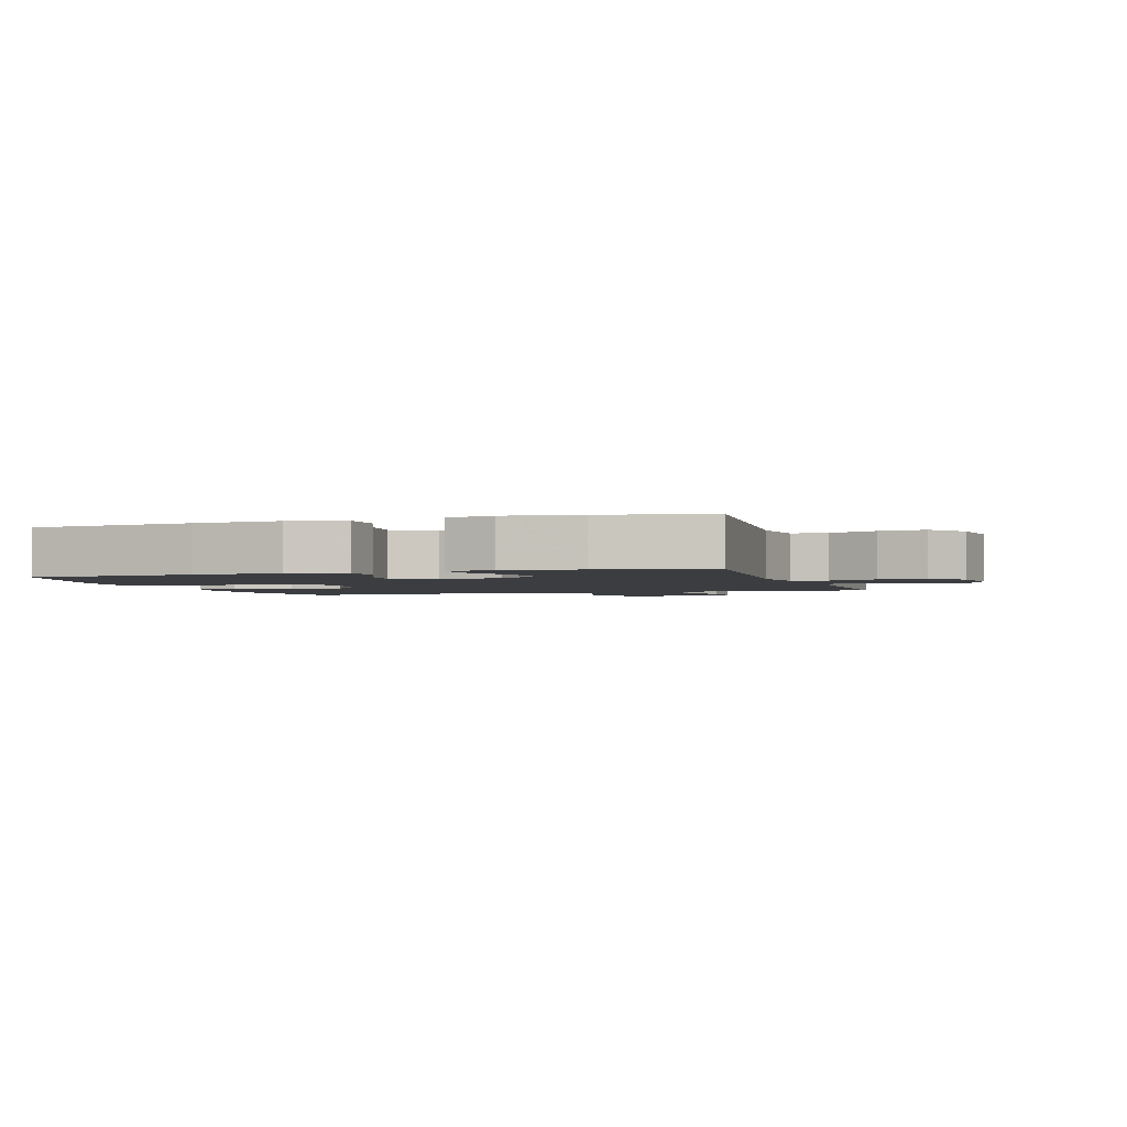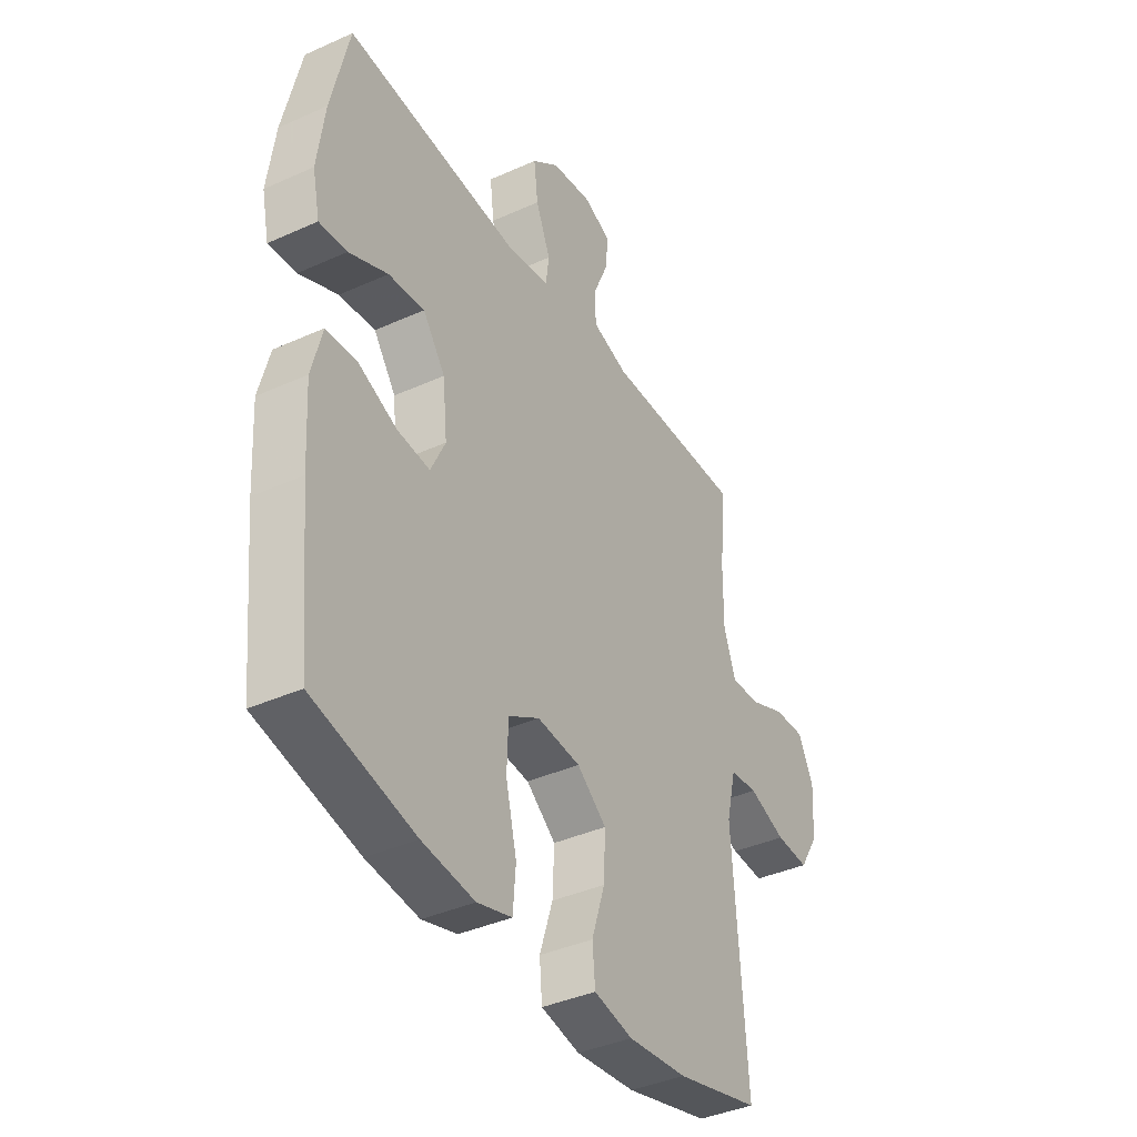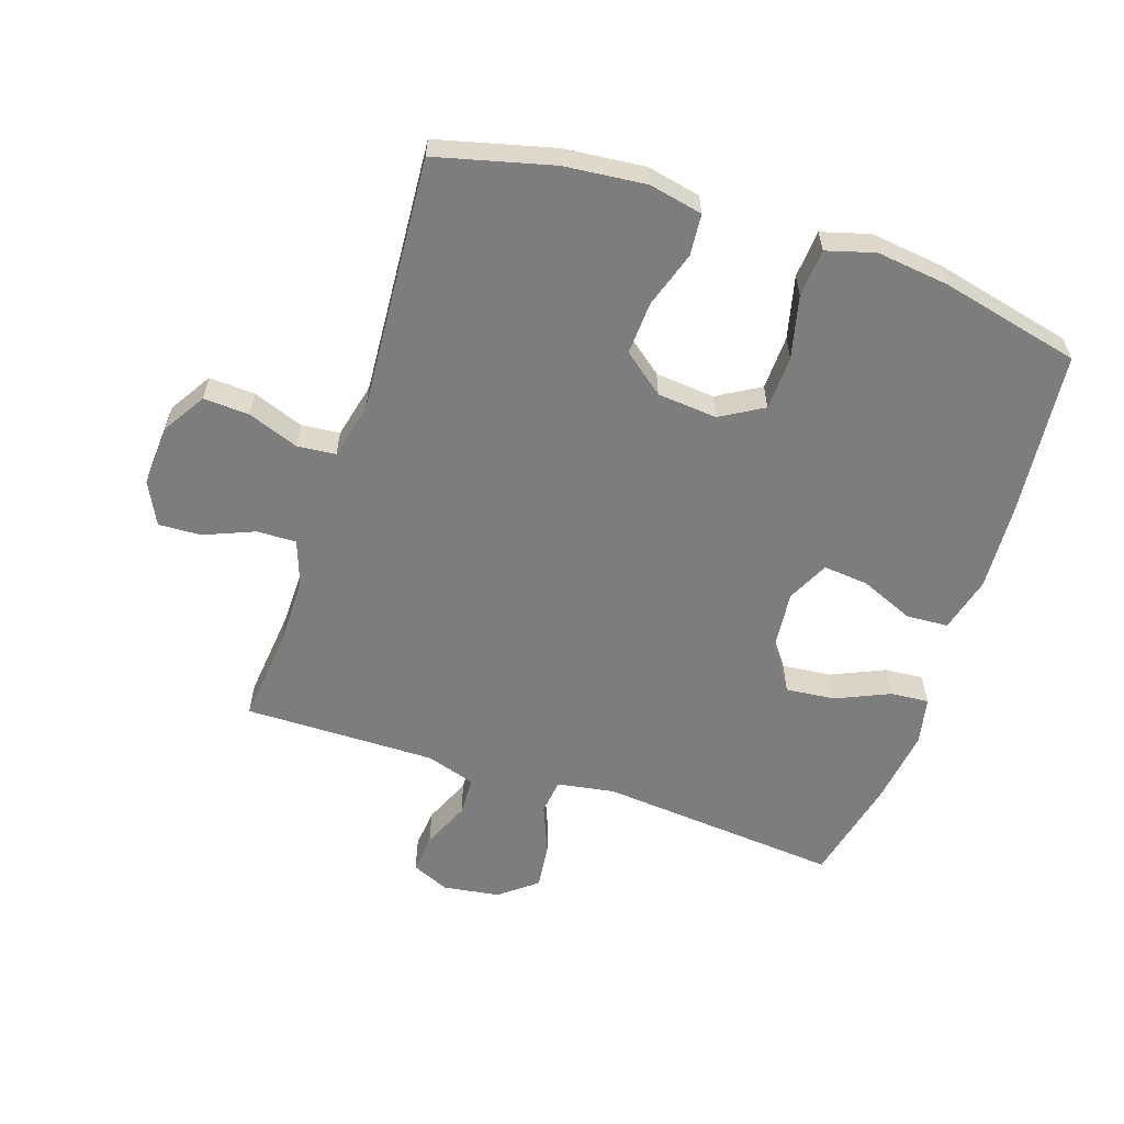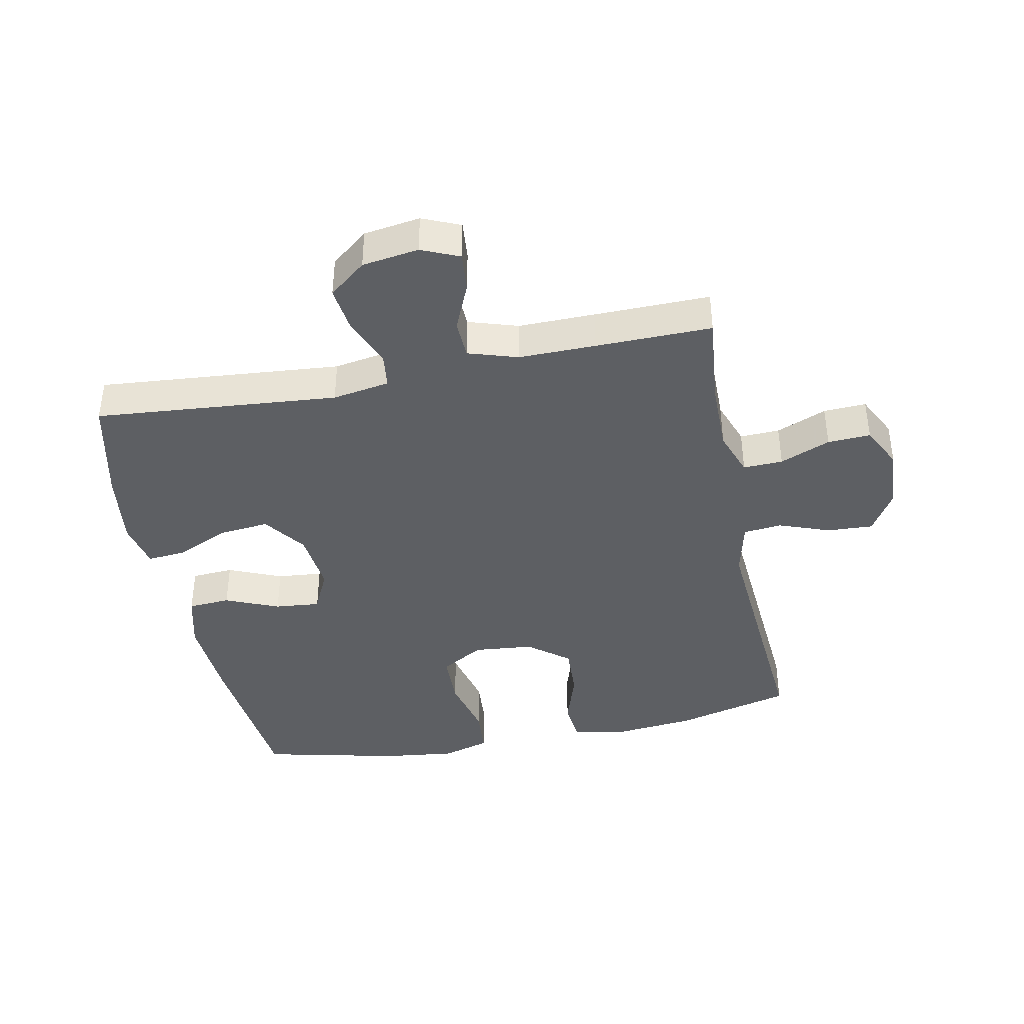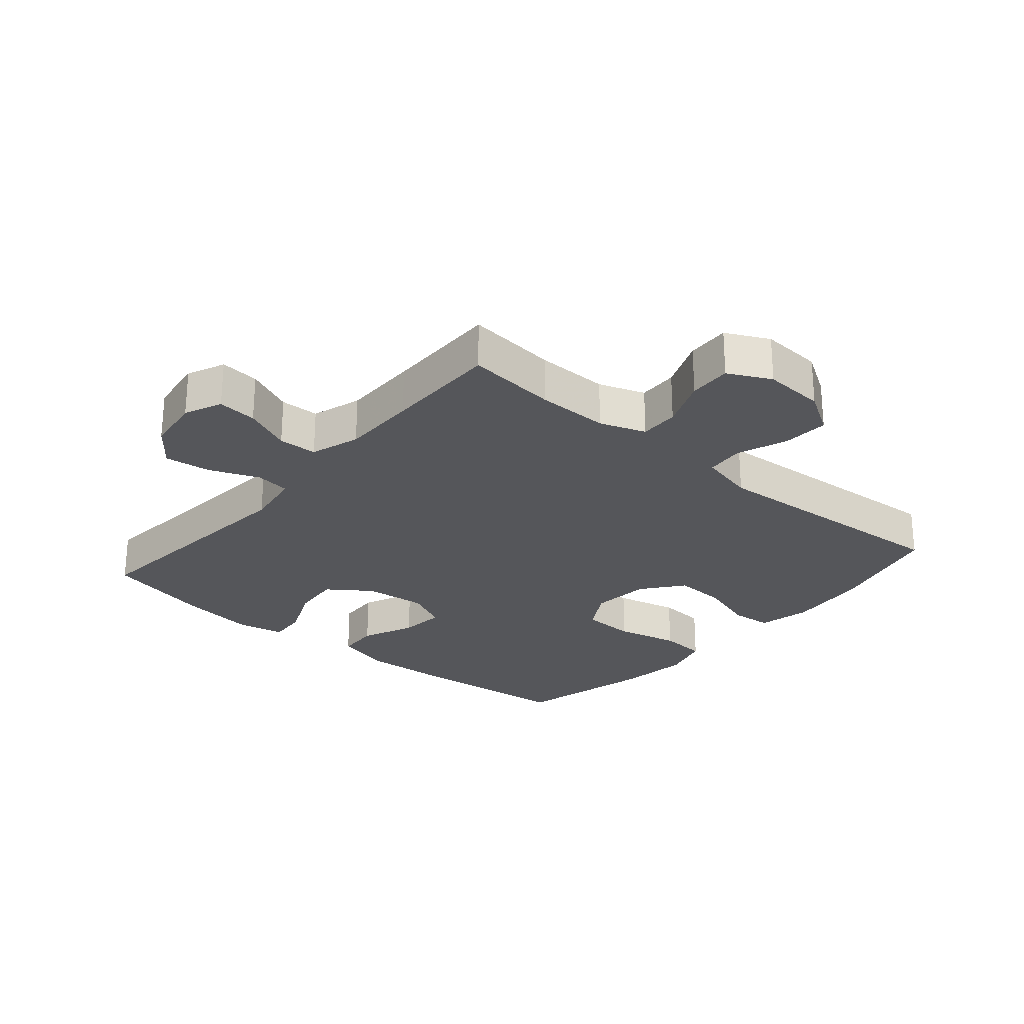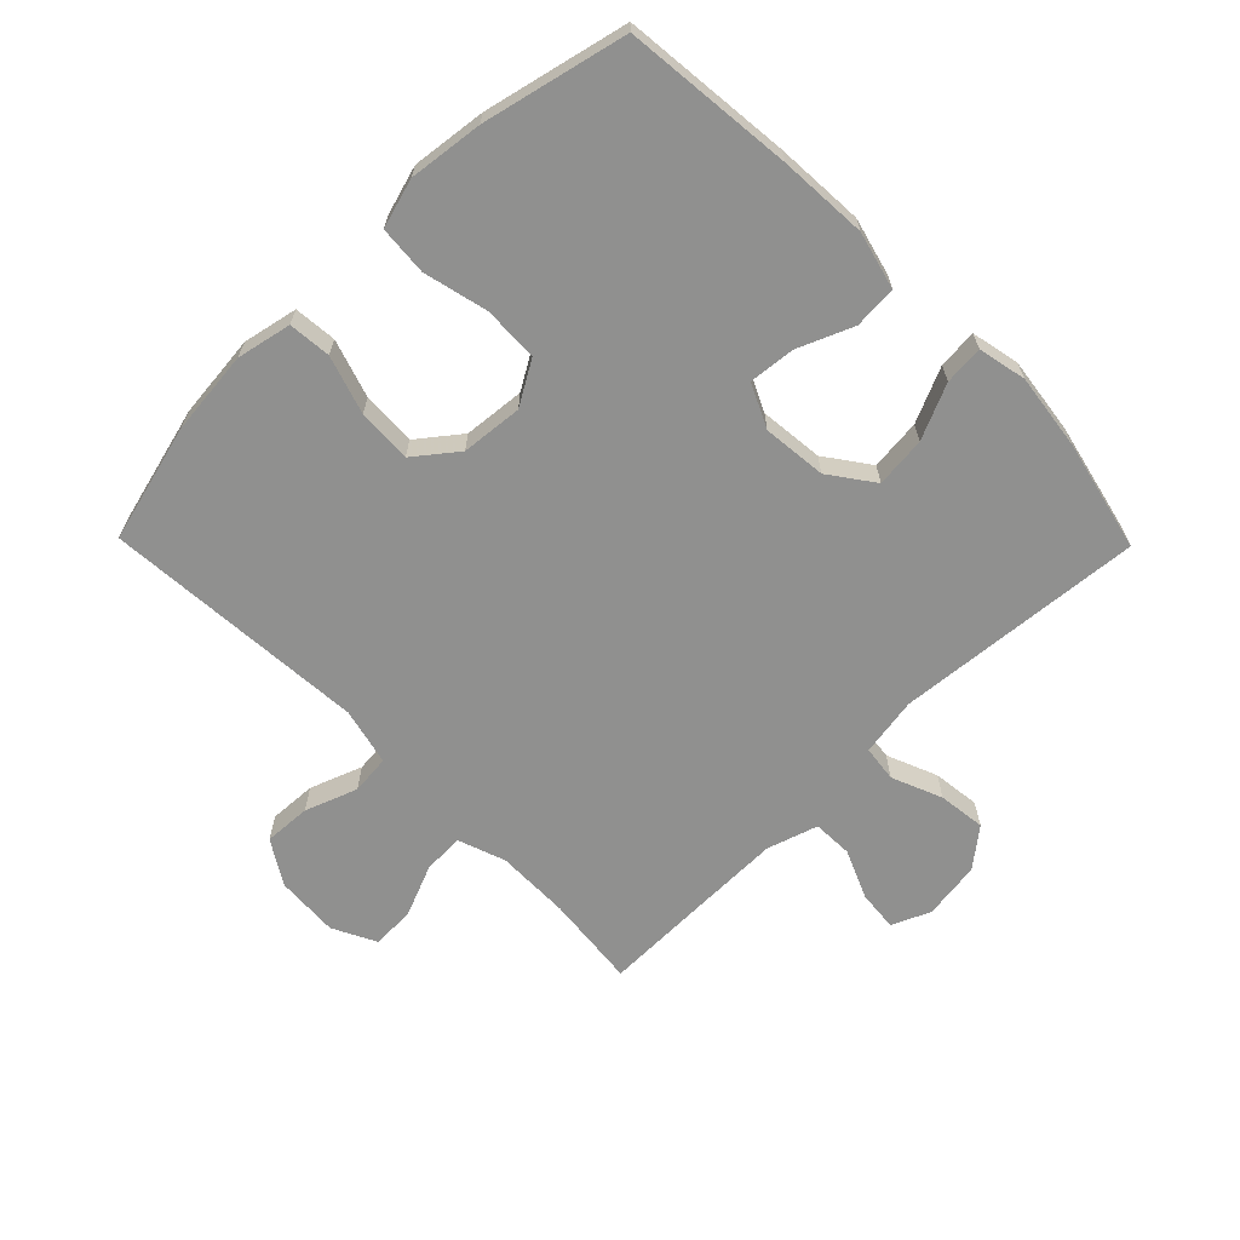
<metadata>
{"format":"obj","ext":"obj","renderer":"f3d","projection":"perspective","resolution":1024,"background":"white","views":[{"elev":-2.3,"azim":-72.2,"up":"+Y"},{"elev":-39.0,"azim":-60.5,"up":"+Z"},{"elev":-59.2,"azim":161.6,"up":"+Y"},{"elev":-40.4,"azim":11.5,"up":"+Y"},{"elev":-25.9,"azim":49.4,"up":"+Y"},{"elev":-65.6,"azim":-135.5,"up":"+Y"}]}
</metadata>
<code>
v 0.5 0.07 -0.5
v 0.315 0.07 -0.547
v 0.185 0.07 -0.56
v 0.1 0.07 -0.542
v 0.094 0.07 -0.476
v 0.123 0.07 -0.386
v 0.127 0.07 -0.302
v 0.062 0.07 -0.251
v -0.033 0.07 -0.242
v -0.101 0.07 -0.282
v -0.104 0.07 -0.368
v -0.08 0.07 -0.468
v -0.086 0.07 -0.544
v -0.162 0.07 -0.566
v -0.277 0.07 -0.552
v -0.5 0.07 -0.5
v -0.526 0.07 -0.237
v -0.534 0.07 -0.099
v -0.511 0.07 -0.01
v -0.444 0.07 -0.006
v -0.359 0.07 -0.042
v -0.287 0.07 -0.049
v -0.255 0.07 0.018
v -0.265 0.07 0.117
v -0.314 0.07 0.185
v -0.393 0.07 0.177
v -0.478 0.07 0.139
v -0.539 0.07 0.134
v -0.555 0.07 0.209
v -0.539 0.07 0.329
v -0.5 0.07 0.5
v -0.114 0.07 0.466
v -0.023 0.07 0.481
v -0.016 0.07 0.537
v -0.048 0.07 0.615
v -0.057 0.07 0.689
v 0.002 0.07 0.736
v 0.092 0.07 0.749
v 0.152 0.07 0.723
v 0.146 0.07 0.66
v 0.113 0.07 0.584
v 0.115 0.07 0.522
v 0.194 0.07 0.497
v 0.316 0.07 0.498
v 0.5 0.07 0.5
v 0.485 0.07 0.355
v 0.484 0.07 0.24
v 0.51 0.07 0.167
v 0.573 0.07 0.169
v 0.653 0.07 0.202
v 0.721 0.07 0.205
v 0.755 0.07 0.137
v 0.749 0.07 0.039
v 0.707 0.07 -0.029
v 0.634 0.07 -0.025
v 0.553 0.07 0.005
v 0.492 0.07 -0.001
v 0.471 0.07 -0.09
v 0.5 0 -0.5
v 0.315 0 -0.547
v 0.185 0 -0.56
v 0.1 0 -0.542
v 0.094 0 -0.476
v 0.123 0 -0.386
v 0.127 0 -0.302
v 0.062 0 -0.251
v -0.033 0 -0.242
v -0.101 0 -0.282
v -0.104 0 -0.368
v -0.08 0 -0.468
v -0.086 0 -0.544
v -0.162 0 -0.566
v -0.277 0 -0.552
v -0.5 0 -0.5
v -0.526 0 -0.237
v -0.534 0 -0.099
v -0.511 0 -0.01
v -0.444 0 -0.006
v -0.359 0 -0.042
v -0.287 0 -0.049
v -0.255 0 0.018
v -0.265 0 0.117
v -0.314 0 0.185
v -0.393 0 0.177
v -0.478 0 0.139
v -0.539 0 0.134
v -0.555 0 0.209
v -0.539 0 0.329
v -0.5 0 0.5
v -0.114 0 0.466
v -0.023 0 0.481
v -0.016 0 0.537
v -0.048 0 0.615
v -0.057 0 0.689
v 0.002 0 0.736
v 0.092 0 0.749
v 0.152 0 0.723
v 0.146 0 0.66
v 0.113 0 0.584
v 0.115 0 0.522
v 0.194 0 0.497
v 0.316 0 0.498
v 0.5 0 0.5
v 0.485 0 0.355
v 0.484 0 0.24
v 0.51 0 0.167
v 0.573 0 0.169
v 0.653 0 0.202
v 0.721 0 0.205
v 0.755 0 0.137
v 0.749 0 0.039
v 0.707 0 -0.029
v 0.634 0 -0.025
v 0.553 0 0.005
v 0.492 0 -0.001
v 0.471 0 -0.09
f 53 54 55 56
f 53 56 57
f 52 53 57
f 49 50 51 52
f 48 49 52 57
f 47 48 57 58
f 44 45 46
f 43 44 46 47
f 42 43 47 58
f 38 39 40 41
f 38 41 42
f 37 38 42
f 34 35 36 37
f 34 37 42
f 33 34 42 58
f 29 30 31 32
f 26 27 28 29
f 25 26 29 32
f 24 25 32 33
f 18 19 20 21
f 18 21 22
f 17 18 22
f 16 17 22
f 15 16 22 23
f 11 12 13 14
f 10 11 14 15
f 3 4 5 6
f 3 6 7
f 2 3 7
f 1 2 7
f 58 1 7 8
f 23 24 33 58
f 10 15 23
f 9 10 23
f 8 9 23 58
f 114 113 112 111
f 115 114 111
f 115 111 110
f 110 109 108 107
f 115 110 107 106
f 116 115 106 105
f 104 103 102
f 105 104 102 101
f 116 105 101 100
f 99 98 97 96
f 100 99 96
f 100 96 95
f 95 94 93 92
f 100 95 92
f 116 100 92 91
f 90 89 88 87
f 87 86 85 84
f 90 87 84 83
f 91 90 83 82
f 79 78 77 76
f 80 79 76
f 80 76 75
f 80 75 74
f 81 80 74 73
f 72 71 70 69
f 73 72 69 68
f 64 63 62 61
f 65 64 61
f 65 61 60
f 65 60 59
f 66 65 59 116
f 116 91 82 81
f 81 73 68
f 81 68 67
f 116 81 67 66
f 1 59 60 2
f 2 60 61 3
f 3 61 62 4
f 4 62 63 5
f 5 63 64 6
f 6 64 65 7
f 7 65 66 8
f 8 66 67 9
f 9 67 68 10
f 10 68 69 11
f 11 69 70 12
f 12 70 71 13
f 13 71 72 14
f 14 72 73 15
f 15 73 74 16
f 16 74 75 17
f 17 75 76 18
f 18 76 77 19
f 19 77 78 20
f 20 78 79 21
f 21 79 80 22
f 22 80 81 23
f 23 81 82 24
f 24 82 83 25
f 25 83 84 26
f 26 84 85 27
f 27 85 86 28
f 28 86 87 29
f 29 87 88 30
f 30 88 89 31
f 31 89 90 32
f 32 90 91 33
f 33 91 92 34
f 34 92 93 35
f 35 93 94 36
f 36 94 95 37
f 37 95 96 38
f 38 96 97 39
f 39 97 98 40
f 40 98 99 41
f 41 99 100 42
f 42 100 101 43
f 43 101 102 44
f 44 102 103 45
f 45 103 104 46
f 46 104 105 47
f 47 105 106 48
f 48 106 107 49
f 49 107 108 50
f 50 108 109 51
f 51 109 110 52
f 52 110 111 53
f 53 111 112 54
f 54 112 113 55
f 55 113 114 56
f 56 114 115 57
f 57 115 116 58
f 58 116 59 1

</code>
